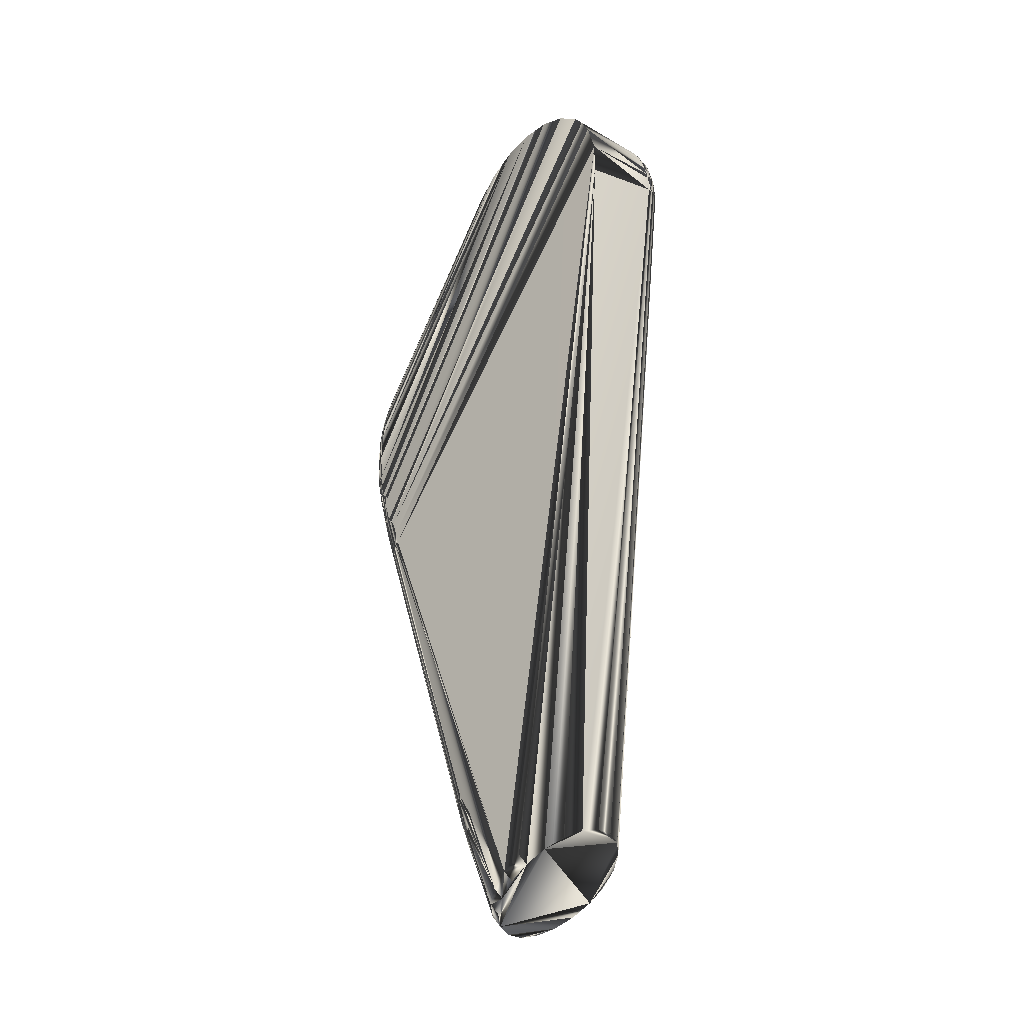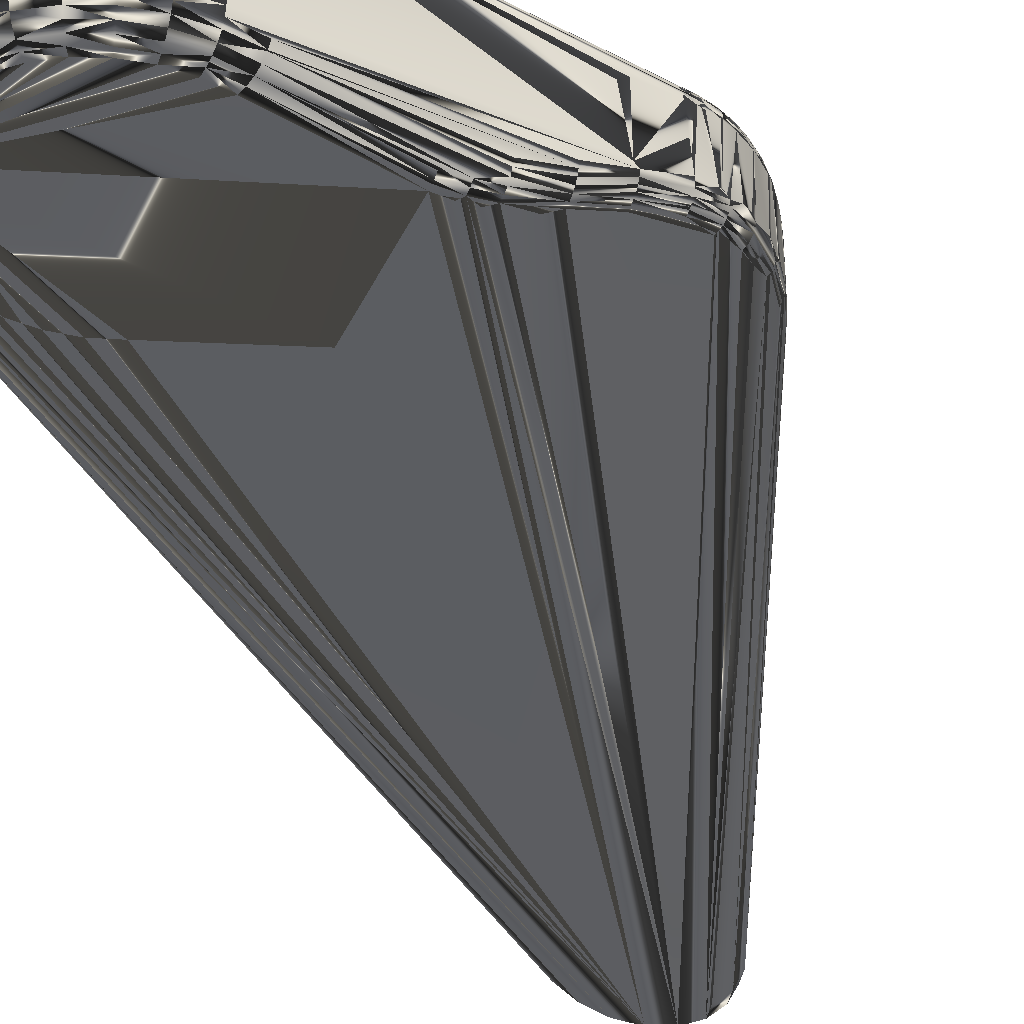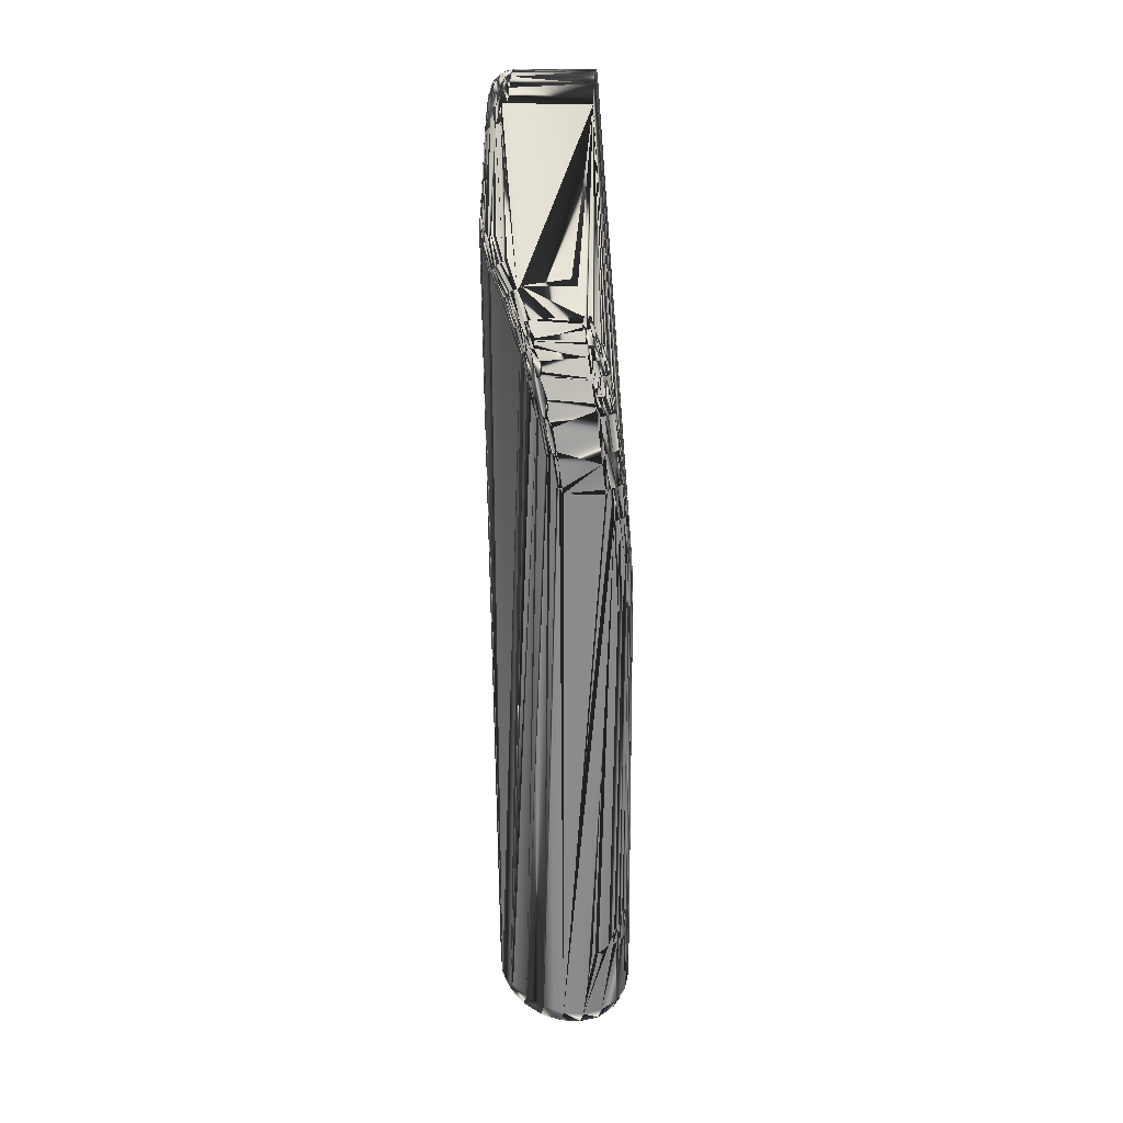
<metadata>
{"format":"obj","ext":"obj","renderer":"f3d","projection":"perspective","resolution":1024,"background":"white","views":[{"elev":-31.8,"azim":-129.2,"up":"+Z"},{"elev":-36.6,"azim":18.3,"up":"+Y"},{"elev":8.3,"azim":93.1,"up":"+Z"}]}
</metadata>
<code>
v 63.56 44.23 -158.2
v 21.86 15.72 -324.3
v 21.97 7.984 -321.8
v -43.81 -7.3 -0.9355
v 56.41 -11.44 -17.97
v -19.93 30.43 -302.3
v -44.56 28.3 6.266
v 93.93 14.41 -92.85
v 10.71 -2.9 43.71
v -44.39 -2.9 6.252
v -44.21 -2.9 8.417
v -21.86 15.72 -296.2
v -21.97 23.45 -298.7
v -19.61 7.984 -295
v -44.69 -5.178 -0.9543
v -44.99 -2.9 -0.9607
v -15.45 1.007 -295.4
v 13.49 -2.9 42.72
v -37.46 -11.4 -8.804
v -3.134 -8.086 -300.3
v 59.86 -10.71 -21.77
v -7.772 40.88 -307.5
v -44.47 28.3 -6.908
v 19.93 1.007 -318.2
v -15.93 35.97 -306.8
v 94.57 15.37 -92.82
v 97.02 15.38 -79.82
v 97.26 15.65 -75.26
v 67.81 -7.747 -29.82
v 22.53 2.36 -314.1
v 18.54 -3.178 -309.7
v 15.93 -4.531 -313.7
v 19.61 23.45 -325.5
v 91.96 18.14 -105.1
v 24.57 9.337 -317.8
v 24.47 17.07 -320.3
v 87.64 38.94 -116.6
v -11.19 -2.9 43.35
v -7.214 -2.9 44.42
v -15.92 -2.9 42.09
v 1.202 28.3 44.98
v -40.71 -2.9 18.84
v -36.96 -2.9 25.67
v -41.3 -9.123 -9.707
v -9.769 -4.531 -297.2
v -39.52 -10.52 -9.29
v 13.56 28.3 42.91
v -32.51 -2.9 30.88
v -31.1 -2.9 32.53
v -6.509 -10.52 40.07
v -37.8 -11.4 7.197
v 3.808 -9.311 -304.3
v 91.54 36.76 -66.29
v 88.84 40.52 -90.91
v -3.808 40.75 -316.2
v -1.203 42.1 -312.1
v -10.38 39.52 -311.5
v 9.769 35.97 -323.3
v 3.134 39.52 -320.2
v 15.45 30.43 -325.1
v 10.38 -8.086 -309
v 80.88 22.81 -33.34
v 82.59 25.03 -35.77
v 82.87 5.114 -35.64
v 89.33 34.91 -56.24
v 90.7 35.9 -61.2
v 95.04 16.41 -92.75
v 96.46 32.99 -86.29
v 96.78 17.13 -83.67
v 97.2 31.94 -78
v 92.16 35.04 -105.4
v 91.62 35.23 -107.4
v 92.13 36.41 -105.2
v 91.76 20.49 -106.9
v -41.21 -5.178 17.31
v -36.71 -5.178 25.5
v -41.49 -2.9 17.43
v -43.91 -5.178 8.361
v 78.92 43.09 -118.2
v -11.25 28.3 43.57
v 69.78 44.31 -141.3
v 68.02 44.35 -145.9
v -40.84 28.3 18.9
v 72.11 44.15 -135.3
v 75.69 44.04 -131
v -22.82 28.3 38.78
v 72.11 44.16 -135.3
v -32.63 28.3 30.99
v -36.96 28.3 25.67
v 25.39 -9.123 33.99
v 31.65 -9.123 28.24
v 26.93 -2.9 36.05
v 19.21 -2.9 40.7
v 26.75 -5.178 35.81
v 33.58 -2.9 29.96
v 26.23 -7.3 35.11
v -23.99 -2.9 38.07
v 1.783 -2.9 44.96
v -38.47 -11.4 -0.8215
v -40.59 -10.52 -0.8668
v -42.41 -9.123 -0.9057
v 32.7 -7.3 29.18
v 33.35 -5.178 29.76
v 56.26 -10.28 -10.24
v -6.169 -11.4 37.98
v 1.609 -10.52 40.57
v 90.62 38.03 -72.57
v 24.86 28.3 37.51
v 90.48 38.95 -78.71
v 90.75 36.97 -66.35
v 90.68 5.441 -59.42
v 65.87 -7.543 -19.21
v 60.63 -9.791 -15.35
v 36.65 -9.123 21.37
v 75.68 0.07945 -27.05
v 38.62 -5.178 22.52
v 37.93 -7.089 22.12
v 37.86 -7.3 22.07
v 96.26 13.26 -80.18
v 30.62 28.58 -293.2
v 75.9 39.16 -150.8
v 88.02 38.11 -116.8
v 86.97 40.19 -116.4
v 87.22 39.9 -116.5
v 80.11 41.96 -133.3
v 85.96 41.37 -116
v 84.74 42.15 -115.5
v 87.26 41.67 -103.3
v 90.28 40.36 -91.21
v 85.85 41.82 -102.8
v 82.49 42.86 -114.6
v 84.35 42.39 -115.3
v 89.95 40.31 -104.2
v 85.96 41.38 -116
v 88.67 41.16 -103.7
v 70.95 44.03 -148.5
v 77.27 43.74 -131.9
v 69.37 44.38 -147.4
v 78.78 43.04 -132.7
v 90.67 34.36 -55.92
v 34.24 28.3 29.2
v 94.62 19.09 -96.38
v 95.33 17.47 -92.64
v 92.24 19.19 -105.1
v 95.51 18.47 -92.16
v 92.3 20.23 -104.9
v 94.6 34.15 -96.45
v -40.4 -7.3 16.97
v -39.88 -10.52 7.594
v -41.67 -9.123 7.935
v -43.05 -7.3 8.196
v -15.82 -5.178 41.81
v -7.025 -7.3 43.25
v -7.166 -5.178 44.12
v 1.771 -5.178 44.67
v -6.801 -9.123 41.87
v 1.681 -9.123 42.39
v 54.74 -11.34 -12
v 33.24 -11.4 19.38
v 54.16 -11.46 -12.67
v 58.51 -11.11 -17.74
v 35.07 -10.52 20.45
v 59.62 -10.61 -16.5
v 55.85 -10.57 -10.71
v 1.525 -11.4 38.45
v 95.24 35.13 -92.81
v 91.73 37.82 -105
v 91 39.16 -104.6
v 91.68 5.901 -58.97
v 80.04 -1.457 -40.9
v 87.97 3.284 -50.61
v 72.75 -5.729 -30.55
v 64.04 -9.458 -21.3
v 65.03 -8.632 -20.19
v 73.66 -4.979 -29.57
v 71.75 -6.19 -31.61
v 62.93 -9.972 -22.51
v 80.91 -1.072 -40.01
v 95.6 12.29 -80.32
v 94.79 11.45 -80.43
v 75.03 40.75 -150.6
v 12.37 37.32 -319.3
v 28.35 32.7 -294.6
v 22.22 24.81 -321.4
v 29.68 30.91 -293.6
v 18.99 41.79 -287.9
v 24.61 42.22 -275.4
v 19.21 42.26 -283.3
v 20.82 41.27 -288.6
v 26.18 41.81 -276
v 5.739 40.88 -316.2
v 22.64 40.47 -289.3
v 89.08 28.97 -45.76
v 88.65 30.03 -45.97
v 92.09 35.36 -61.01
v 97.26 31.58 -75.38
v -30.89 -5.178 32.31
v -37.43 -10.52 15.72
v -35.48 -11.4 14.9
v 24.3 -10.52 32.53
v 28.71 -11.4 25.62
v 30.29 -10.52 27.03
v 10.43 -7.3 42.56
v 1.737 -7.3 43.79
v 10.64 -5.178 43.42
v 10.1 -9.123 41.2
v 19.08 -5.178 40.42
v 18.7 -7.3 39.63
v 18.11 -9.123 38.36
v 95.35 34.29 -66.27
v 96.53 34.94 -79.67
v 94.83 36.52 -92.57
v 94.08 37.86 -92.26
v 96.96 33.56 -79.89
v 96.66 34.02 -73.08
v 97.11 32.65 -73.29
v 88.81 3.963 -49.77
v 93.99 8.388 -57.54
v 96.03 10.77 -67.18
v 66.52 -6.237 -18.4
v 66.97 -4.765 -17.78
v 90.44 6.945 -47.89
v 83.66 4.113 -36.91
v 75.46 -1.391 -27.42
v 93.54 8.194 -68.1
v 92.6 6.561 -58.5
v 93.4 8.09 -68.14
v 94.89 9.207 -67.69
v 93.99 9.541 -74.32
v 96.87 30.43 -67.5
v 29.19 40.04 -276.8
v 73.87 42.15 -150.2
v 72.48 43.27 -149.5
v 27.74 41.07 -276.4
v 24.37 39.39 -289.9
v 27.36 36.53 -290.8
v 25.97 38.06 -290.4
v 28.24 38.57 -284
v 29.44 37.07 -284.3
v 28.52 34.86 -291.1
v 18.05 31.78 -321.1
v 92.96 32.39 -55.58
v 93.38 34.51 -60.89
v 91.92 33.5 -55.69
v 90.87 31.32 -50.43
v 94.45 33.39 -60.88
v 96.11 32.99 -66.41
v 95.6 34.01 -66.29
v 89.43 27.69 -45.64
v 89.66 26.41 -45.64
v 90.16 17.85 -46.48
v 90.66 9.266 -47.34
v 93.74 31.12 -55.59
v 91.63 30.07 -50.37
v 91.31 27.04 -48.55
v 89.31 28.4 -45.64
v 90.56 7.344 -47.73
v -15.01 -9.123 39.68
v -23.36 -7.3 37.07
v -30.28 -7.3 31.67
v -23.83 -5.178 37.82
v -15.51 -7.3 40.99
v -34.84 -9.123 24.2
v -35.99 -7.3 25
v -39.11 -9.123 16.43
v 16.42 -11.4 34.8
v 9.157 -11.4 37.37
v 23.03 -11.4 30.83
v 17.33 -10.52 36.72
v 9.662 -10.52 39.43
v 94.69 37.39 -79.2
v 95.76 36.26 -79.43
v 95.89 35.33 -72.89
v 93.02 39 -91.92
v 91.71 39.85 -91.55
v 93.5 37.31 -72.63
v 94.33 35.41 -66.2
v 92.96 36.25 -66.21
v 94.81 36.46 -72.74
v 92.61 36.47 -66.22
v 92.06 37.84 -72.57
v 93.37 38.25 -78.99
v 91.93 38.77 -78.83
v 89.17 4.257 -49.41
v 81.72 -0.4401 -39.18
v 83.01 1.49 -37.78
v 83.43 2.737 -37.26
v 75.04 -2.765 -27.97
v 74.43 -3.978 -28.7
v 94.4 9.465 -57.12
v 96.37 11.76 -66.9
v 96.73 14.3 -80.01
v 95.23 32.1 -60.95
v 92.26 27.47 -50.69
v 92.12 28.76 -50.45
v -13.61 -11.4 35.99
v -14.37 -10.52 37.97
v -20.51 -11.4 32.55
v -31.6 -11.4 21.95
v 89.53 4.827 -49
v 82.43 0.4206 -38.42
v 90.03 5.602 -48.45
v 89.18 4.263 -49.4
v 93.39 7.402 -58.01
v 95.83 12.74 -61.05
v 96.57 31.63 -66.59
v 95.71 30.75 -61.11
v 96.45 32.31 -66.49
v 96.79 30.32 -66.79
v 96.86 30.41 -67.38
v 94.59 10.58 -56.74
v 93.47 10.88 -53.28
v -28.06 -10.52 29.34
v -33.34 -10.52 23.16
v -29.32 -9.123 30.66
v -26.59 -11.4 27.81
v -21.65 -10.52 34.35
v -22.62 -9.123 35.89
v 96.66 12.82 -66.62
v 96.5 13.54 -64.66
v 96.74 13.9 -66.35
v 96.64 12.57 -66.68
v 97.26 15.43 -74.08
v 94.22 28.4 -55.44
v 93.92 11.18 -54.45
v 95.51 29.16 -59.69
v 93.96 28.24 -54.56
v 94.22 29.79 -55.72
v -29.73 -11.7 20.65
v 23.54 -11.7 -48.21
v 53.07 -11.7 -13.93
v -10.44 -11.7 -34.66
v -17.42 -11.7 -31.73
v -32.75 -11.7 -15.43
v -28.82 -11.7 -21.9
v -33.38 -11.7 14.02
v -35.56 -11.7 6.771
v -23.64 -11.7 -27.42
v -19.3 -11.7 30.63
v -12.81 -11.7 33.86
v -36.19 -11.7 -0.7728
v 31.27 -11.7 18.23
v 27.01 -11.7 24.1
v -5.804 -11.7 35.73
v -35.24 -11.7 -8.283
v -25.02 -11.7 26.16
v 1.435 -11.7 36.17
v 8.615 -11.7 35.16
v 15.45 -11.7 32.74
v 21.67 -11.7 29
f 13 23 16
f 2 24 33
f 2 36 33
f 3 2 24
f 83 11 77
f 330 331 52
f 5 331 52
f 1 82 138
f 1 56 138
f 1 56 82
f 32 24 30
f 8 179 30
f 169 32 61
f 35 2 36
f 35 3 2
f 35 24 30
f 35 3 24
f 73 122 36
f 73 167 122
f 196 323 28
f 9 98 205
f 10 15 16
f 86 49 88
f 41 9 47
f 41 9 98
f 41 130 47
f 39 41 98
f 39 41 80
f 7 56 82
f 7 83 82
f 7 83 11
f 7 10 11
f 7 23 16
f 7 10 16
f 20 61 52
f 17 25 13
f 17 25 61
f 4 14 15
f 4 151 101
f 4 151 15
f 4 17 101
f 4 17 14
f 95 103 223
f 161 61 52
f 161 5 52
f 161 5 331
f 54 130 47
f 54 109 47
f 6 13 23
f 6 25 23
f 6 25 13
f 22 7 23
f 22 7 56
f 31 32 30
f 26 8 179
f 26 8 30
f 26 35 30
f 26 35 67
f 70 196 28
f 70 196 214
f 34 35 67
f 124 125 181
f 124 121 181
f 124 167 168
f 166 73 167
f 72 74 36
f 72 73 36
f 18 9 205
f 18 93 47
f 18 9 47
f 78 151 15
f 78 10 11
f 78 10 15
f 78 11 77
f 40 86 80
f 85 86 80
f 43 89 88
f 43 89 83
f 12 17 13
f 12 17 14
f 12 14 15
f 12 13 16
f 12 15 16
f 45 20 61
f 45 17 61
f 45 20 46
f 45 17 101
f 94 95 103
f 207 18 205
f 207 18 93
f 206 209 270
f 154 39 98
f 50 258 156
f 19 20 46
f 19 99 46
f 19 20 52
f 19 345 52
f 19 99 345
f 100 99 46
f 332 330 52
f 332 333 52
f 21 61 177
f 21 161 177
f 21 161 61
f 163 161 177
f 66 141 65
f 66 141 110
f 283 54 109
f 57 22 56
f 57 25 23
f 57 22 23
f 60 241 182
f 60 57 59
f 60 24 33
f 60 32 24
f 60 57 25
f 60 25 61
f 60 32 61
f 191 59 56
f 191 59 182
f 119 26 179
f 119 292 67
f 119 26 67
f 27 69 292
f 27 323 28
f 27 292 323
f 27 70 28
f 27 69 70
f 29 61 177
f 29 176 177
f 29 176 61
f 170 176 61
f 227 169 32
f 227 229 32
f 180 179 30
f 180 31 30
f 180 31 32
f 180 229 32
f 257 252 223
f 232 125 181
f 184 36 33
f 184 60 33
f 184 60 241
f 184 122 36
f 184 120 122
f 144 34 35
f 144 74 36
f 144 35 36
f 144 34 67
f 37 167 122
f 37 124 167
f 37 121 122
f 37 124 121
f 139 232 233
f 139 232 125
f 139 134 125
f 188 56 138
f 188 191 56
f 64 95 223
f 64 141 95
f 64 252 223
f 64 251 252
f 147 166 73
f 148 78 151
f 38 39 80
f 38 40 80
f 38 40 152
f 38 154 152
f 38 154 39
f 97 86 49
f 97 40 86
f 97 40 152
f 131 41 130
f 131 41 80
f 48 49 88
f 48 43 88
f 48 43 76
f 42 76 77
f 42 43 76
f 42 83 77
f 42 43 83
f 44 45 101
f 44 45 46
f 44 100 101
f 44 100 46
f 102 94 103
f 102 91 118
f 108 109 47
f 108 93 47
f 108 141 110
f 96 207 94
f 96 90 209
f 96 102 94
f 96 102 91
f 96 90 91
f 197 48 49
f 197 48 76
f 197 97 49
f 297 50 258
f 105 340 296
f 105 297 296
f 105 297 50
f 106 50 156
f 106 206 270
f 106 105 50
f 337 51 99
f 337 51 199
f 149 51 99
f 149 100 99
f 149 198 199
f 149 51 199
f 114 91 118
f 116 103 223
f 116 115 223
f 334 345 52
f 334 335 52
f 338 333 52
f 338 335 52
f 104 163 113
f 339 340 296
f 162 201 202
f 162 91 202
f 162 114 91
f 162 114 113
f 162 104 113
f 342 201 343
f 267 106 270
f 195 66 280
f 53 66 280
f 53 66 110
f 281 283 109
f 281 53 110
f 281 53 280
f 129 283 282
f 129 275 282
f 129 283 54
f 129 54 130
f 55 59 56
f 55 57 56
f 55 57 59
f 58 59 182
f 58 60 182
f 58 60 59
f 111 169 61
f 111 170 61
f 173 163 177
f 173 163 113
f 173 174 113
f 240 184 241
f 240 121 181
f 126 134 168
f 126 134 125
f 135 274 275
f 137 85 138
f 137 139 132
f 137 131 132
f 137 131 85
f 250 63 141
f 250 64 251
f 250 64 63
f 62 63 141
f 62 64 141
f 62 64 63
f 140 141 65
f 140 66 65
f 140 195 66
f 194 245 141
f 230 196 323
f 230 308 310
f 143 145 69
f 143 292 67
f 143 69 292
f 143 144 67
f 68 145 69
f 68 147 166
f 68 147 145
f 68 69 70
f 68 166 214
f 68 70 214
f 71 72 73
f 71 147 73
f 71 72 74
f 71 147 74
f 146 144 74
f 146 147 74
f 264 197 76
f 75 76 77
f 75 78 77
f 75 148 78
f 75 264 76
f 75 264 148
f 79 85 80
f 79 131 80
f 79 131 85
f 81 82 138
f 81 85 138
f 81 87 85
f 81 87 89
f 81 83 82
f 81 89 83
f 84 85 86
f 84 87 85
f 84 86 88
f 84 89 88
f 84 87 89
f 200 90 209
f 200 91 202
f 200 90 91
f 92 108 93
f 92 207 93
f 92 207 94
f 92 94 95
f 92 141 95
f 92 108 141
f 208 96 209
f 208 96 207
f 261 97 152
f 261 197 97
f 157 106 206
f 157 106 156
f 155 154 98
f 155 98 205
f 344 105 340
f 341 99 345
f 341 337 99
f 336 337 199
f 150 100 101
f 150 149 100
f 150 151 101
f 117 102 103
f 117 116 103
f 117 102 118
f 221 118 220
f 164 104 163
f 164 162 104
f 160 161 331
f 159 162 201
f 159 342 201
f 159 342 331
f 159 160 331
f 165 344 347
f 165 344 105
f 165 106 105
f 165 267 106
f 107 108 109
f 107 281 109
f 107 108 110
f 107 281 110
f 171 111 169
f 171 111 170
f 112 289 220
f 112 174 113
f 112 175 174
f 112 175 289
f 112 114 113
f 112 118 220
f 112 114 118
f 224 115 223
f 224 116 115
f 224 117 116
f 224 117 118
f 224 221 118
f 219 119 179
f 219 119 292
f 238 232 181
f 185 184 120
f 185 240 121
f 185 120 122
f 185 121 122
f 187 188 138
f 192 191 182
f 192 235 182
f 123 124 125
f 123 126 125
f 123 124 168
f 123 126 168
f 127 135 132
f 127 135 134
f 127 139 132
f 127 139 134
f 128 129 275
f 128 135 275
f 128 129 130
f 128 131 130
f 128 131 132
f 128 135 132
f 133 134 168
f 133 135 134
f 133 135 274
f 133 213 168
f 133 213 274
f 136 137 138
f 136 190 233
f 136 139 233
f 136 137 139
f 136 187 138
f 136 187 190
f 249 141 256
f 249 250 141
f 244 140 195
f 244 245 141
f 244 140 141
f 193 141 256
f 193 194 141
f 290 222 257
f 142 143 144
f 142 143 145
f 142 146 144
f 142 147 145
f 142 146 147
f 265 264 148
f 265 149 198
f 265 150 149
f 265 148 151
f 265 150 151
f 269 209 270
f 269 200 209
f 262 261 152
f 262 154 152
f 262 153 154
f 262 258 156
f 262 153 156
f 204 153 154
f 204 155 154
f 204 153 156
f 204 157 156
f 204 157 206
f 204 155 205
f 158 159 160
f 158 160 161
f 158 159 162
f 158 163 161
f 158 164 162
f 158 164 163
f 350 201 343
f 348 349 267
f 348 165 347
f 348 165 267
f 278 195 280
f 277 278 195
f 212 166 214
f 212 166 167
f 212 167 168
f 212 213 168
f 272 215 273
f 272 213 274
f 226 171 169
f 226 227 169
f 178 171 170
f 178 285 171
f 178 170 176
f 217 285 171
f 217 226 171
f 302 290 222
f 301 175 289
f 301 175 285
f 172 173 174
f 172 175 174
f 172 176 177
f 172 173 177
f 172 178 176
f 172 175 285
f 172 178 285
f 228 219 179
f 228 180 179
f 228 219 304
f 228 180 229
f 228 226 304
f 291 219 292
f 291 290 219
f 234 192 235
f 234 192 190
f 234 190 233
f 239 240 181
f 239 238 181
f 237 235 182
f 237 238 235
f 237 241 182
f 183 240 184
f 183 185 184
f 183 185 240
f 186 190 191
f 186 187 190
f 186 188 191
f 186 187 188
f 189 190 191
f 189 192 191
f 189 192 190
f 254 193 256
f 254 194 245
f 254 193 194
f 243 244 195
f 243 277 246
f 243 277 195
f 247 215 308
f 248 215 273
f 248 247 215
f 216 230 308
f 216 215 308
f 216 230 196
f 216 196 214
f 312 257 252
f 329 336 199
f 329 299 199
f 318 262 258
f 260 261 197
f 260 264 197
f 260 315 264
f 260 318 315
f 314 198 199
f 314 299 199
f 314 265 198
f 268 350 349
f 268 269 200
f 268 350 201
f 268 201 202
f 268 200 202
f 203 204 205
f 203 204 206
f 203 207 205
f 203 208 207
f 203 206 209
f 203 208 209
f 210 277 273
f 210 248 273
f 210 277 246
f 210 248 246
f 279 277 273
f 211 212 213
f 211 272 213
f 211 212 214
f 211 272 215
f 211 216 214
f 211 216 215
f 284 217 285
f 284 217 226
f 284 226 304
f 218 302 304
f 218 302 290
f 218 219 304
f 218 290 219
f 288 289 220
f 288 221 220
f 288 224 221
f 287 302 222
f 287 257 223
f 287 222 257
f 287 224 223
f 287 288 224
f 225 226 227
f 225 228 226
f 225 227 229
f 225 228 229
f 321 230 323
f 321 230 310
f 231 232 233
f 231 234 233
f 231 238 232
f 231 238 235
f 231 234 235
f 236 237 238
f 236 239 240
f 236 239 238
f 236 240 241
f 236 237 241
f 242 253 246
f 242 243 246
f 242 243 244
f 242 244 245
f 242 254 245
f 242 254 253
f 293 253 328
f 293 253 246
f 293 247 308
f 293 248 246
f 293 248 247
f 255 249 256
f 255 249 250
f 255 250 251
f 255 251 252
f 255 312 252
f 255 294 312
f 295 253 328
f 295 254 253
f 295 255 294
f 295 254 256
f 295 255 256
f 309 321 310
f 311 290 305
f 311 326 305
f 311 290 257
f 311 312 257
f 317 297 258
f 317 318 258
f 259 260 261
f 259 260 318
f 259 262 261
f 259 318 262
f 263 315 264
f 263 314 315
f 263 265 264
f 263 314 265
f 266 349 267
f 266 268 349
f 266 268 269
f 266 267 270
f 266 269 270
f 271 272 273
f 271 279 273
f 271 279 282
f 271 272 274
f 271 275 282
f 271 274 275
f 276 277 278
f 276 279 277
f 276 278 280
f 276 281 280
f 276 279 282
f 276 283 282
f 276 281 283
f 303 284 304
f 303 301 285
f 303 284 285
f 286 301 302
f 286 287 302
f 286 287 288
f 286 301 289
f 286 288 289
f 322 290 305
f 322 291 290
f 322 292 323
f 322 291 292
f 307 326 328
f 307 293 328
f 307 293 308
f 307 309 326
f 327 294 312
f 327 295 328
f 327 295 294
f 298 339 296
f 298 297 296
f 298 317 297
f 316 298 317
f 316 314 299
f 316 329 346
f 316 329 299
f 316 339 346
f 316 298 339
f 300 301 302
f 300 303 301
f 300 302 304
f 300 303 304
f 320 322 305
f 320 309 321
f 320 326 305
f 320 309 326
f 306 307 308
f 306 307 309
f 306 308 310
f 306 309 310
f 325 311 326
f 325 311 312
f 325 327 312
f 313 314 315
f 313 316 314
f 313 316 317
f 313 318 315
f 313 317 318
f 319 320 321
f 319 320 322
f 319 321 323
f 319 322 323
f 324 325 326
f 324 325 327
f 324 326 328
f 324 327 328
f 329 330 331
f 329 332 333
f 329 334 335
f 329 336 337
f 329 338 335
f 329 339 340
f 329 341 337
f 329 332 330
f 329 342 343
f 329 344 340
f 329 334 345
f 329 338 333
f 329 339 346
f 329 342 331
f 329 344 347
f 329 341 345
f 329 348 349
f 329 350 349
f 329 350 343
f 329 348 347

</code>
